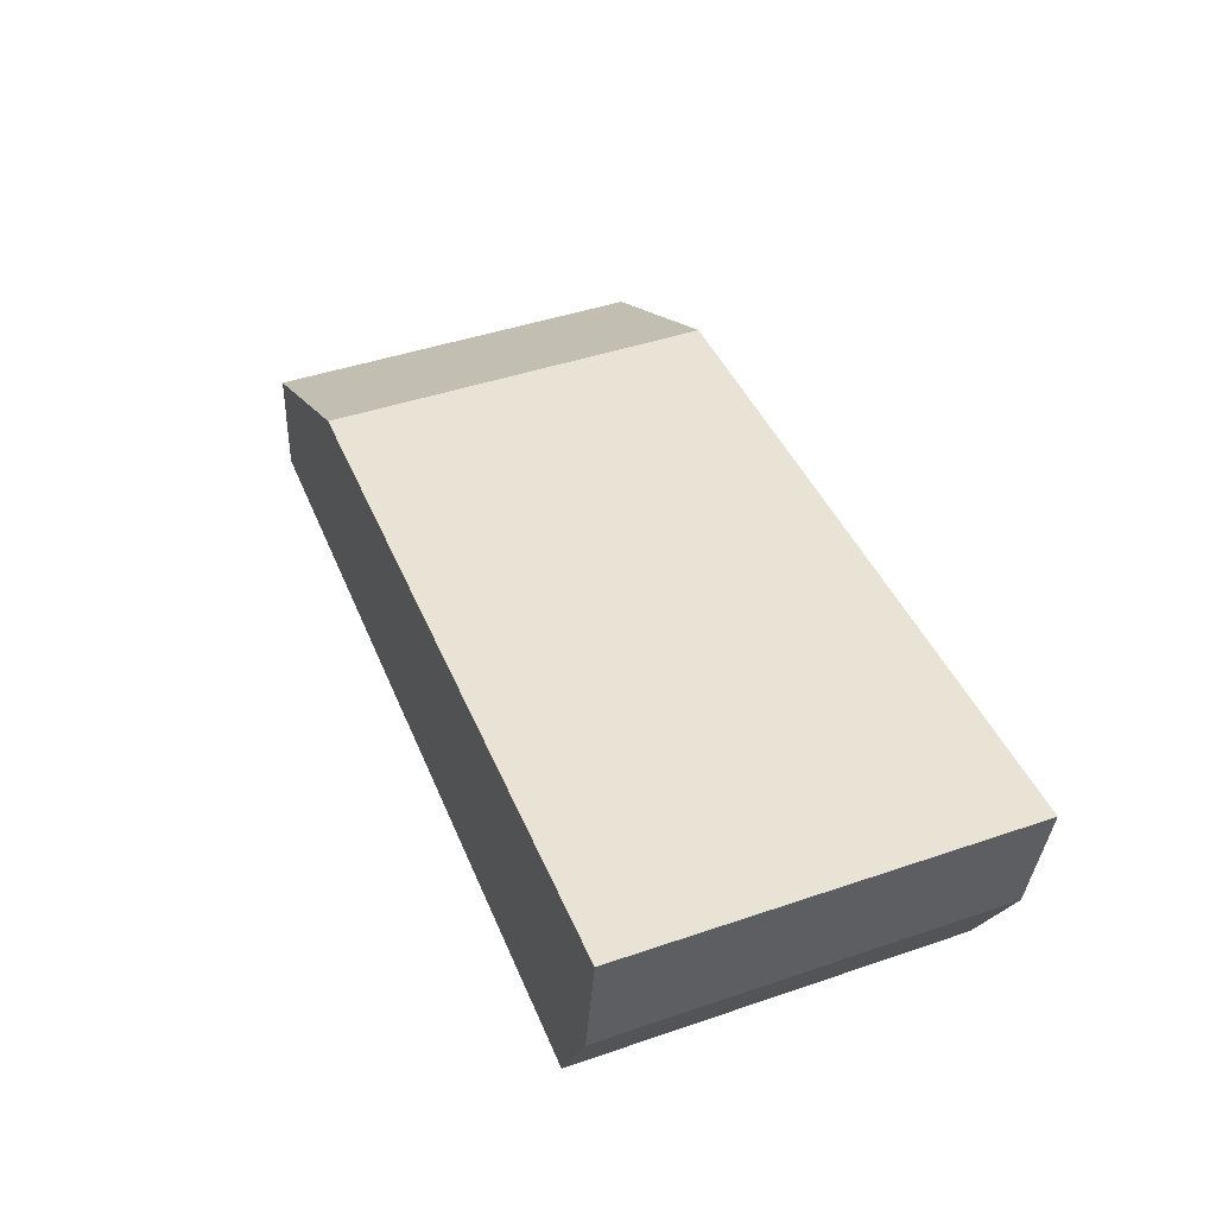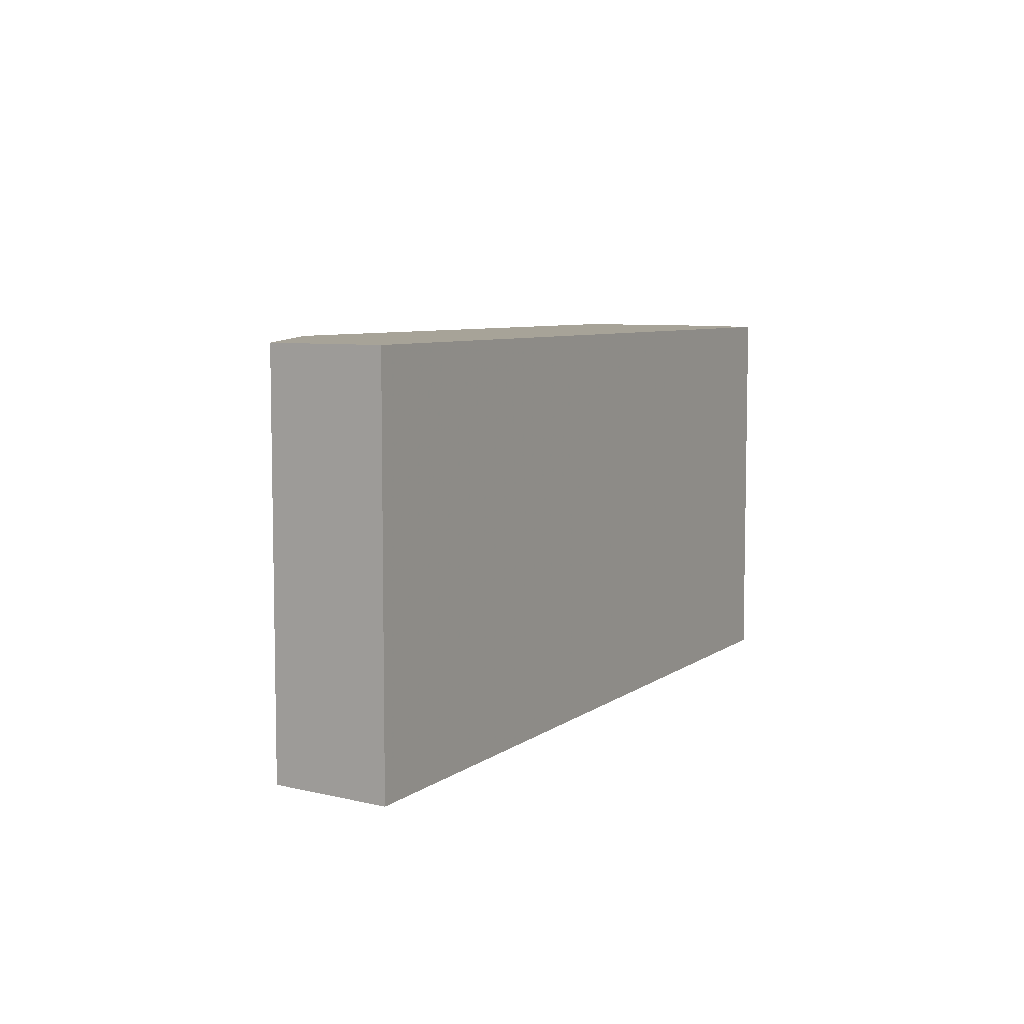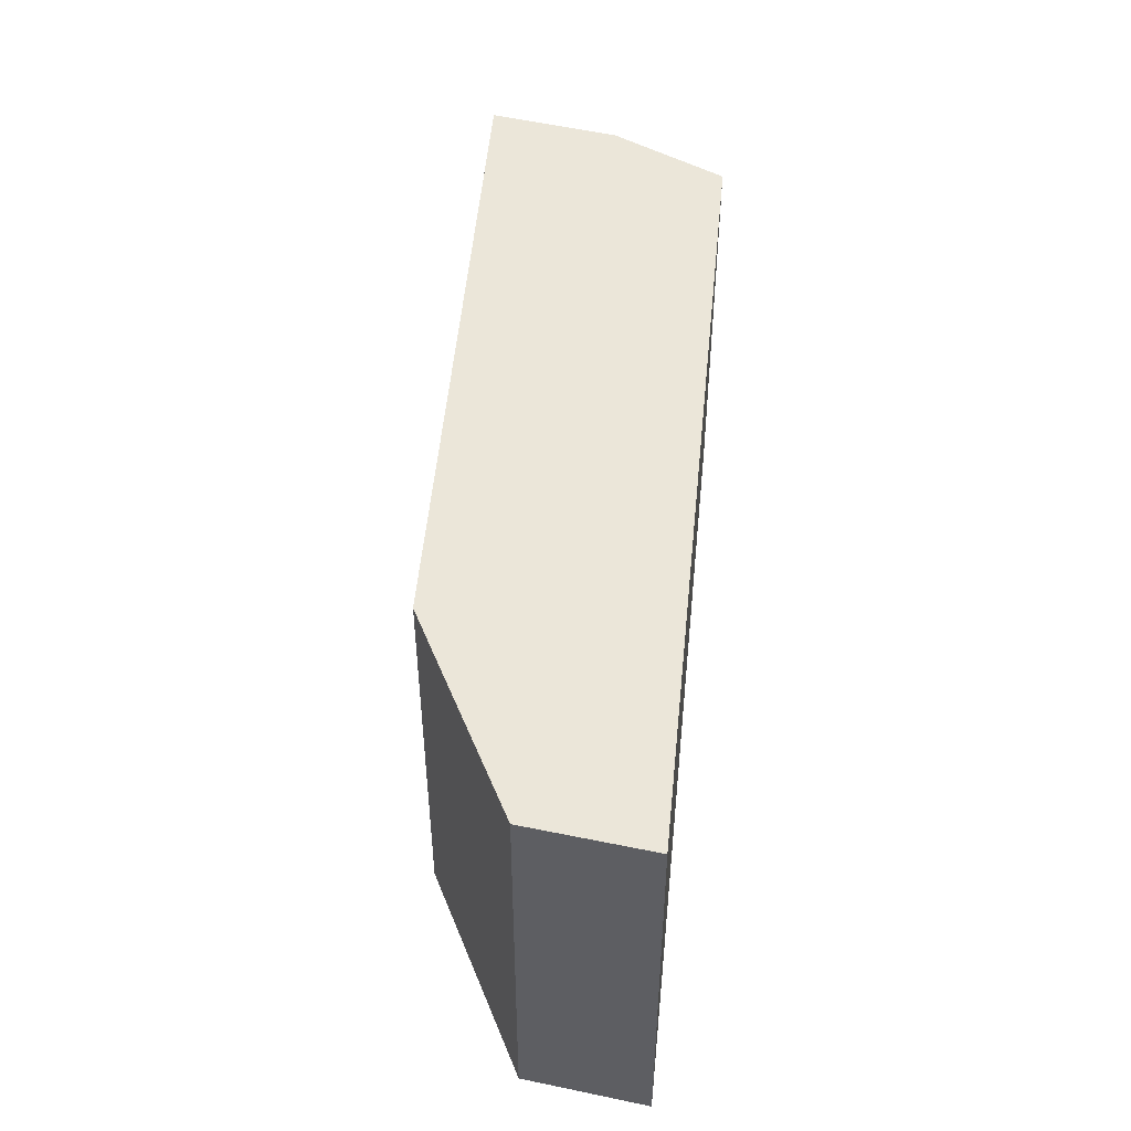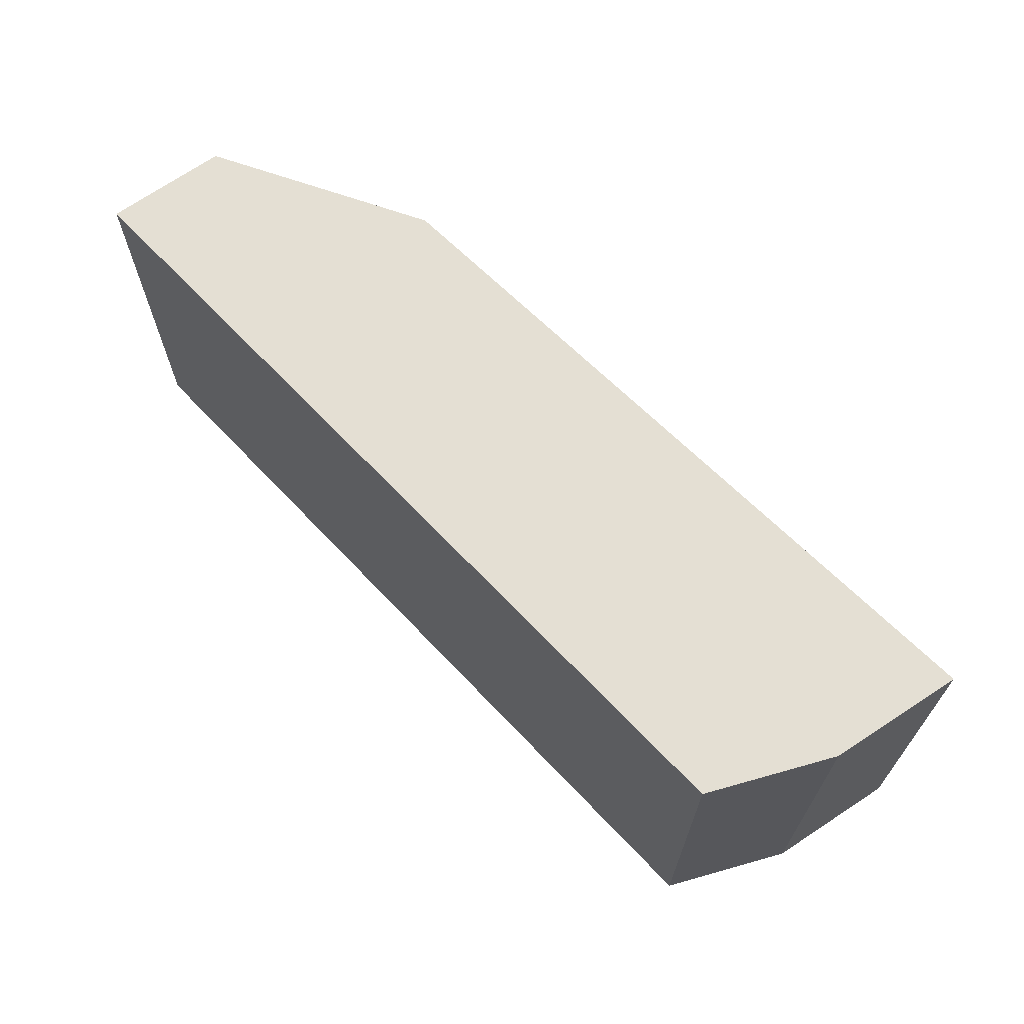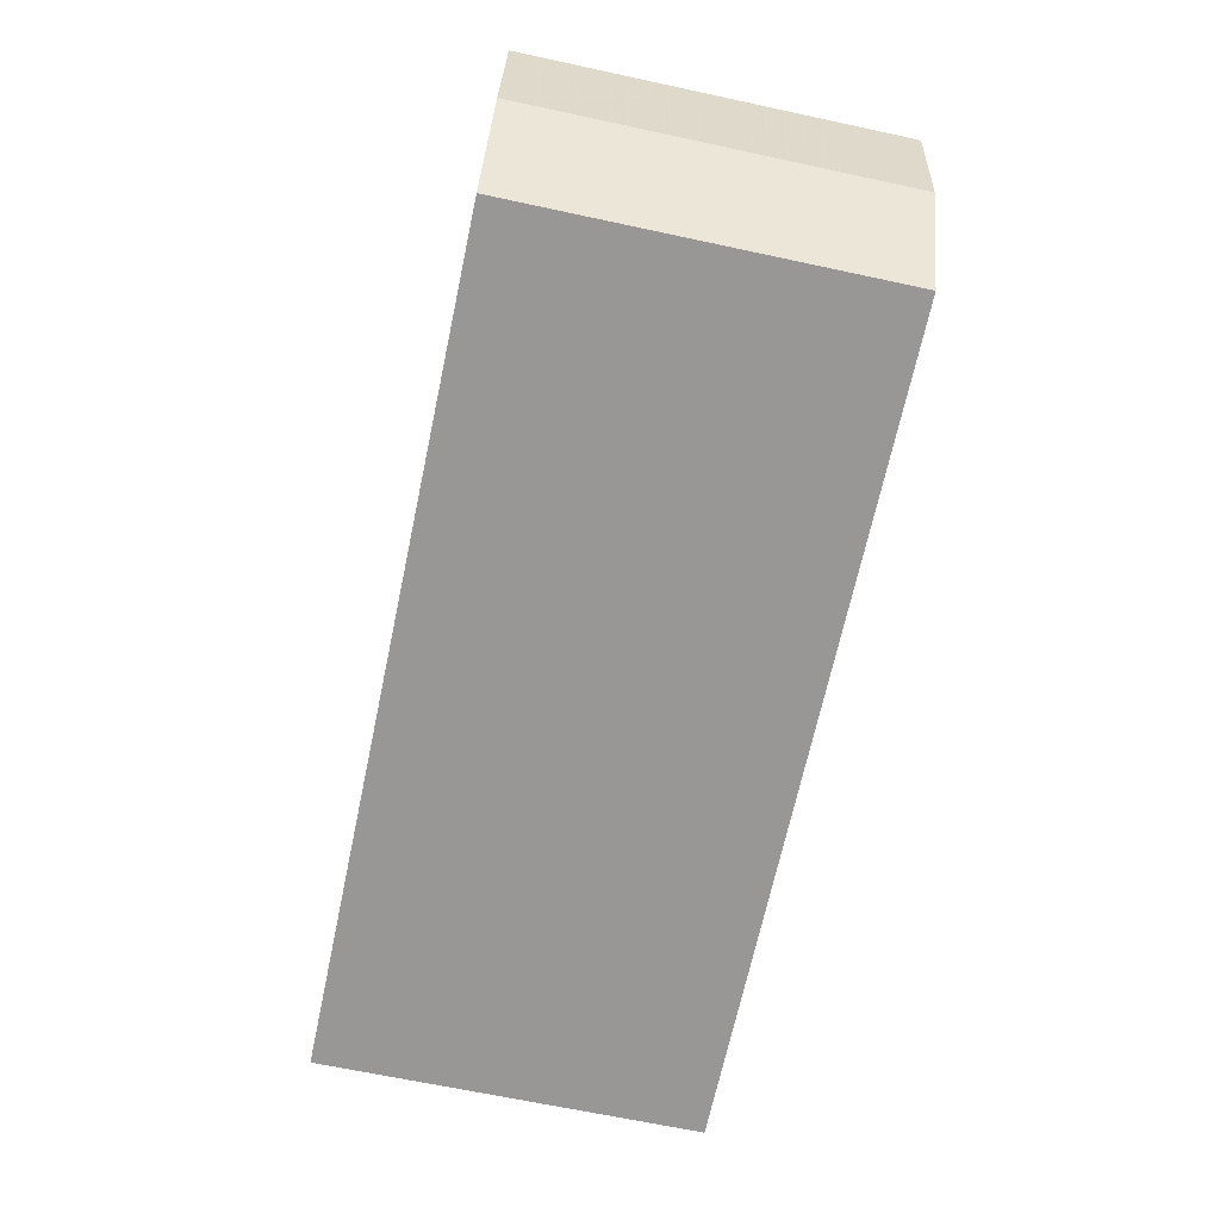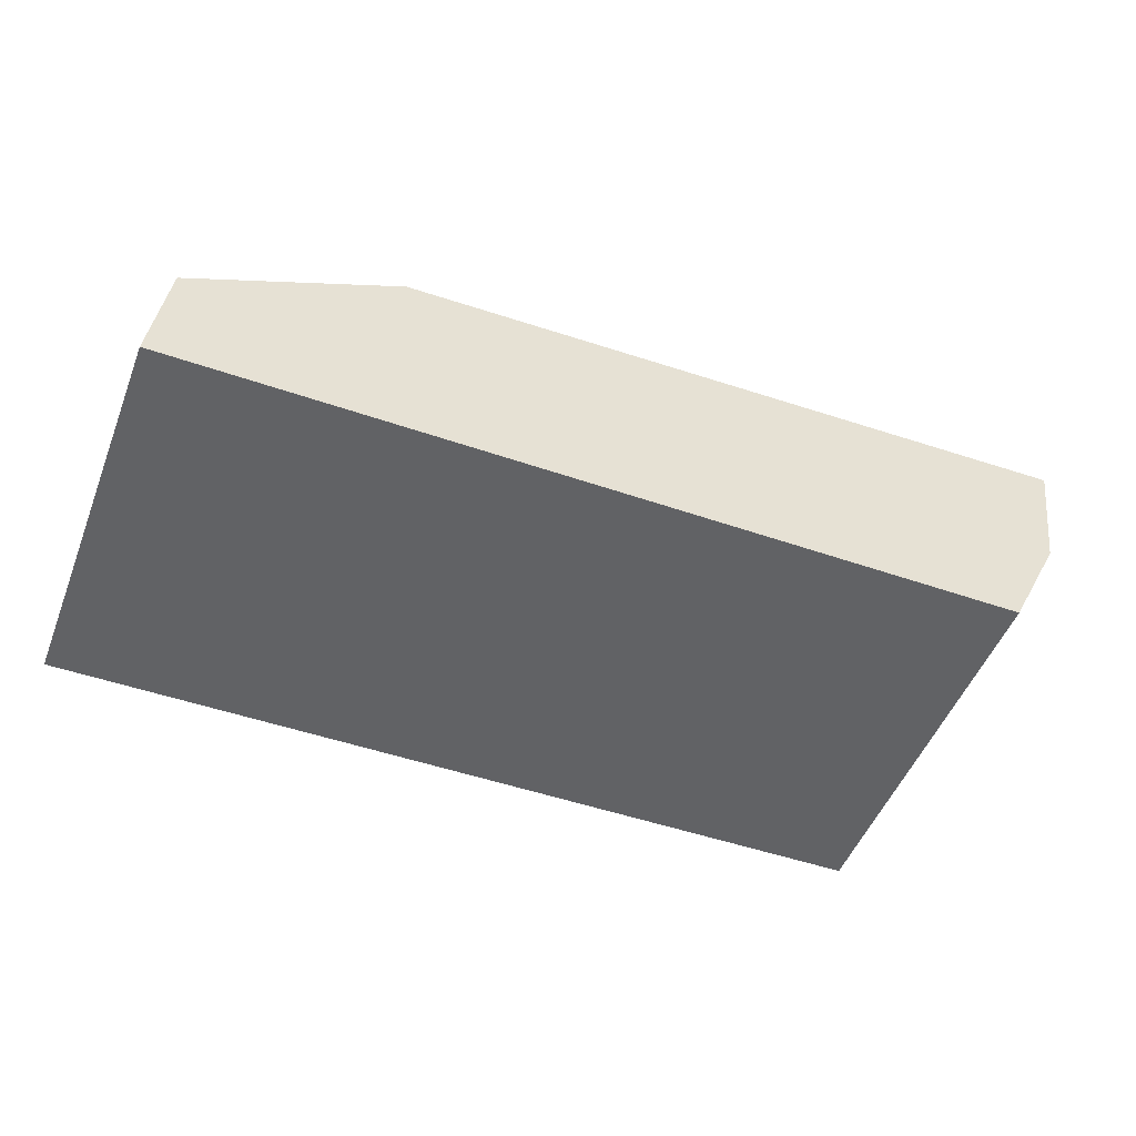
<metadata>
{"format":"obj","ext":"obj","renderer":"f3d","projection":"perspective","resolution":1024,"background":"white","views":[{"elev":45.1,"azim":68.5,"up":"+Y"},{"elev":6.8,"azim":-61.3,"up":"+Z"},{"elev":47.0,"azim":-83.2,"up":"+Z"},{"elev":66.5,"azim":47.6,"up":"+Z"},{"elev":-67.3,"azim":77.9,"up":"+Y"},{"elev":-50.9,"azim":-21.3,"up":"+Y"}]}
</metadata>
<code>
v 0.04878 -0.00979 0.02
v 0.04768 -0.01664 0.02
v 0.04768 -0.01664 0
v 0.001456 -0.01723 0
v 0.001456 -0.01723 0.02
v 0.04878 -0.00979 0
v 0.01225 -0.01152 0.02
v 0.0007576 -0.02348 0
v 0.01225 -0.01152 0
v 0.04465 -0.0227 0
v 0.0007576 -0.02348 0.02
v 0.04465 -0.0227 0.02
f 1 2 3
f 5 2 1
f 6 1 3
f 6 3 4
f 7 5 1
f 7 4 5
f 7 1 6
f 8 5 4
f 8 4 3
f 9 7 6
f 9 6 4
f 9 4 7
f 10 8 3
f 11 2 5
f 11 5 8
f 11 8 10
f 12 11 10
f 12 2 11
f 12 10 3
f 12 3 2

</code>
